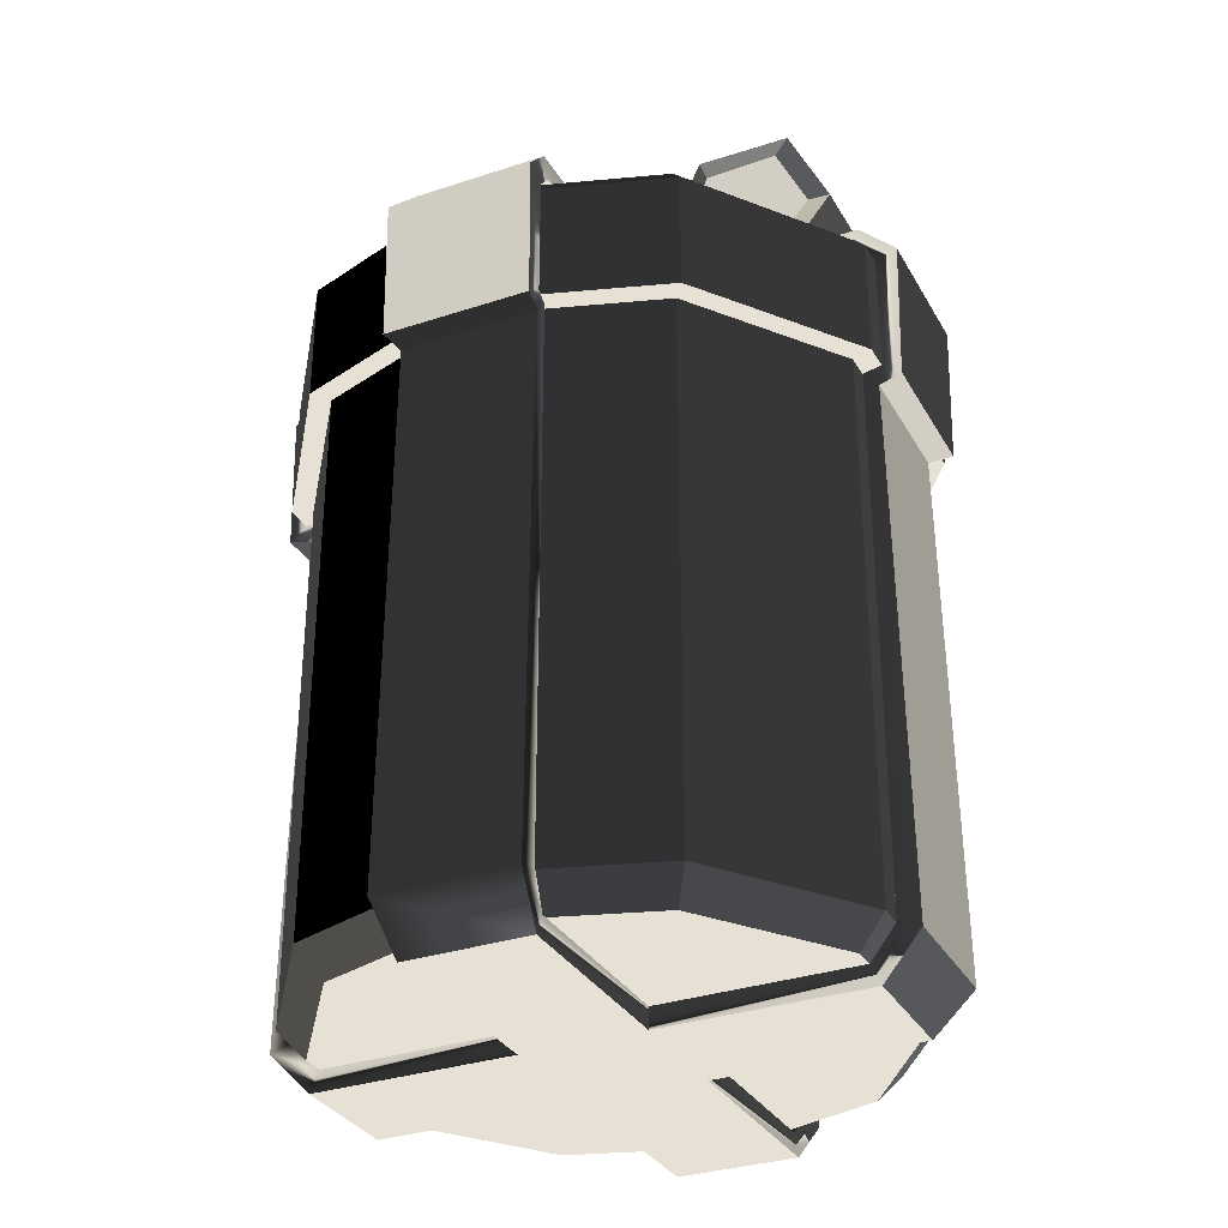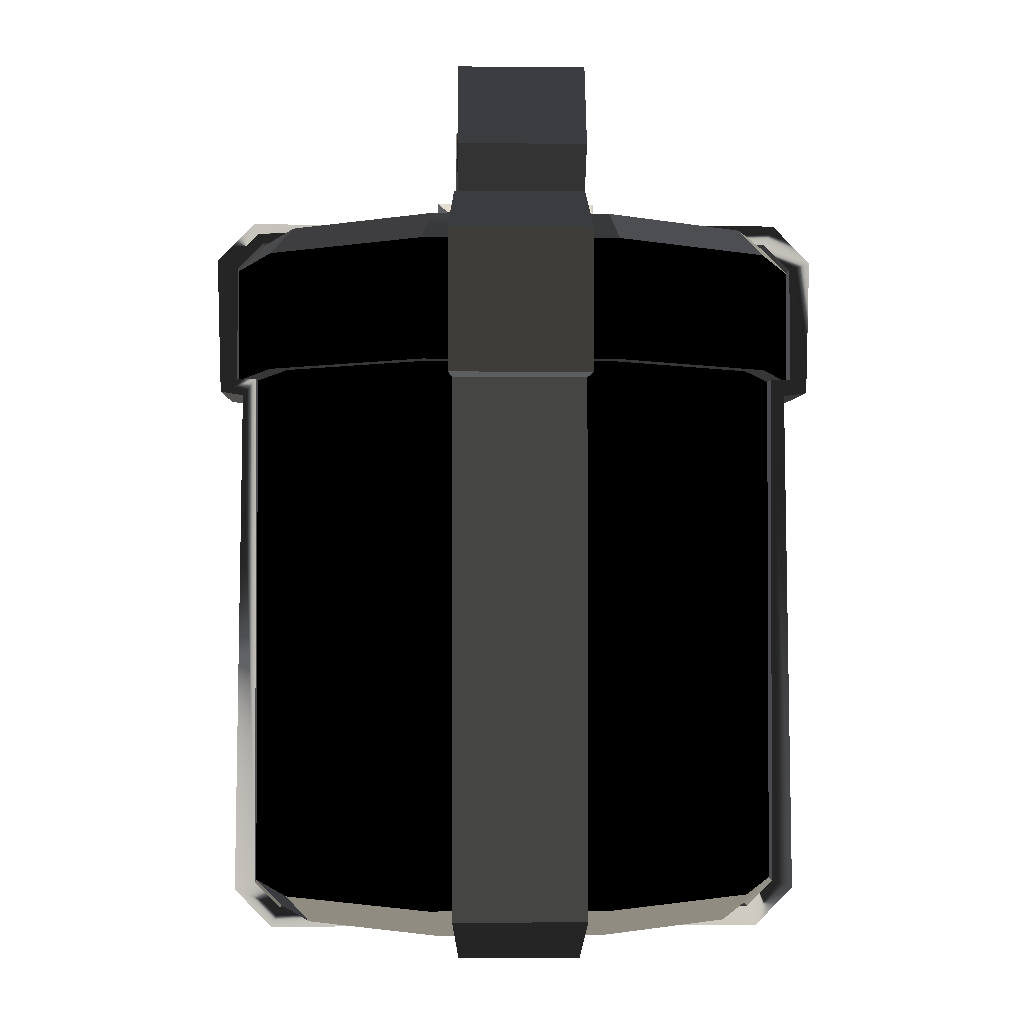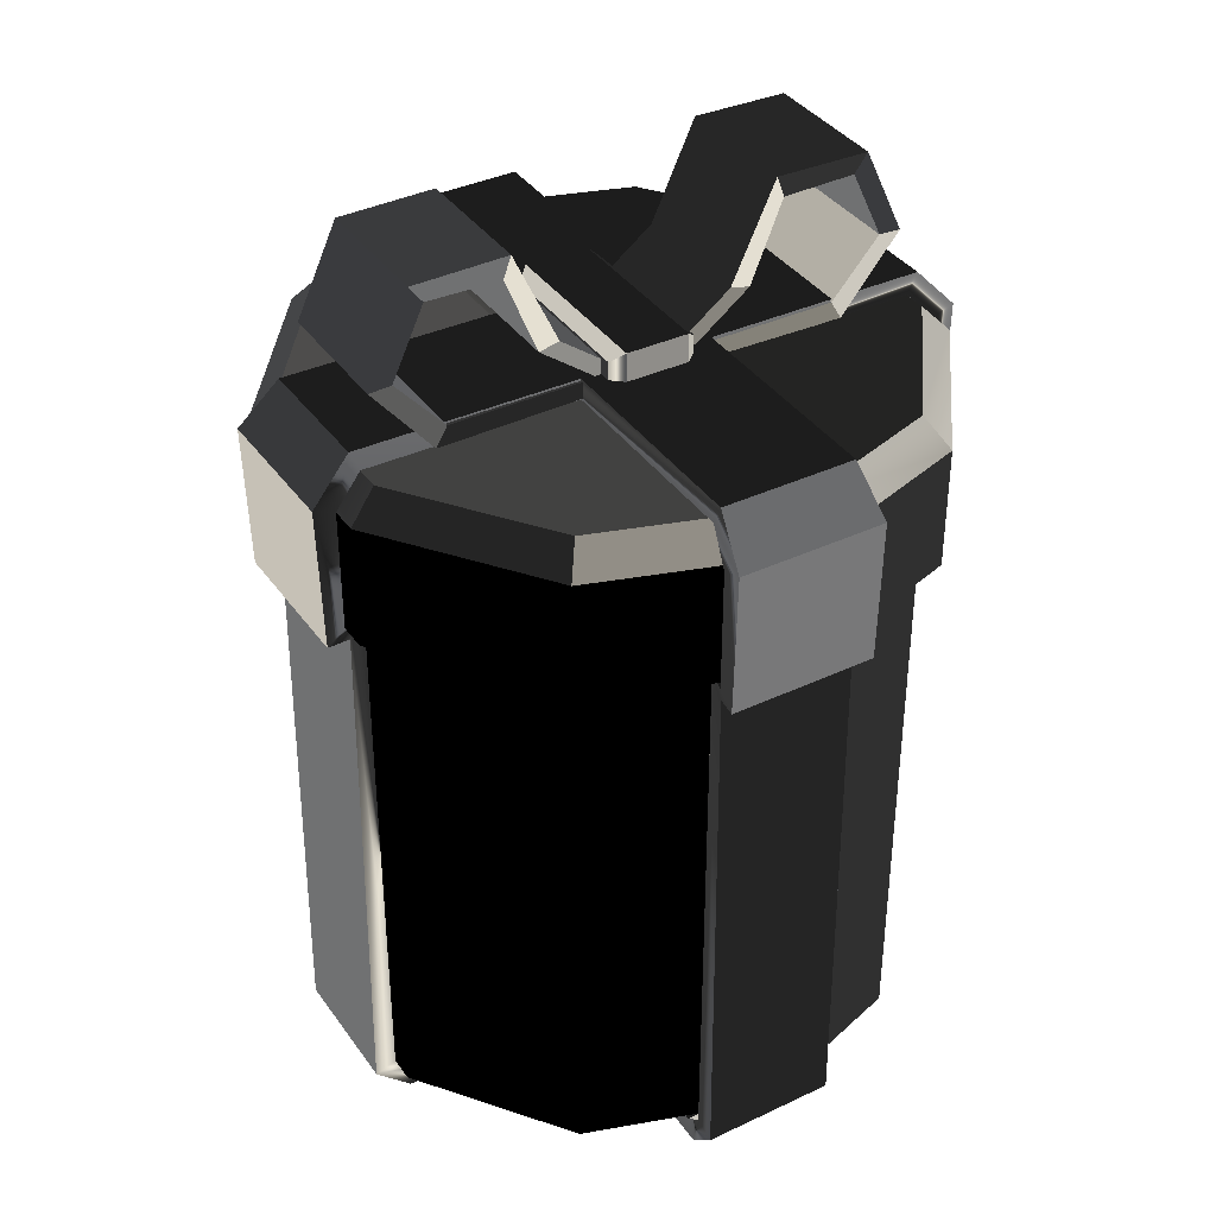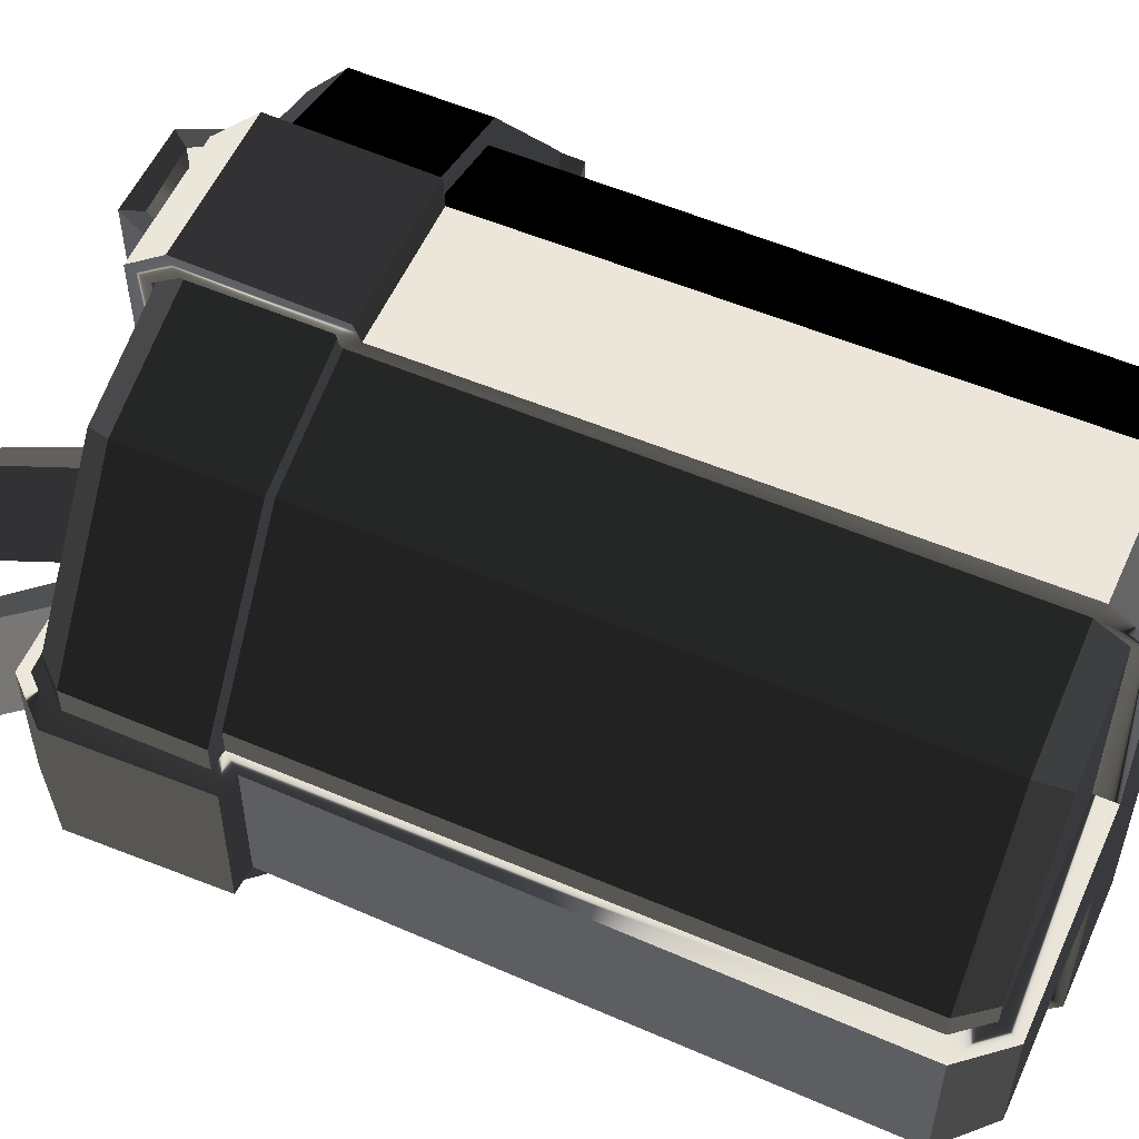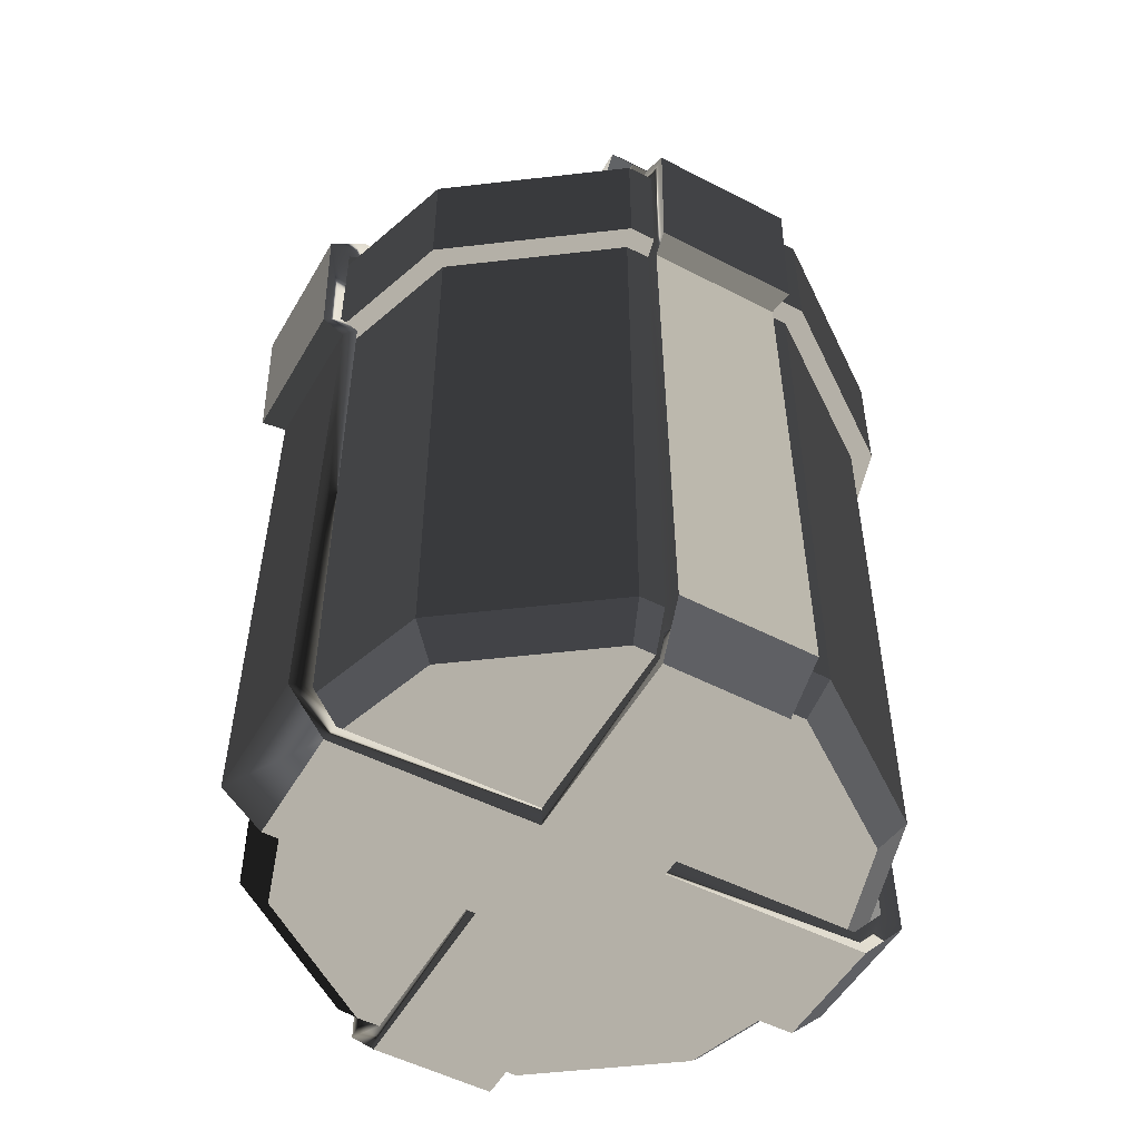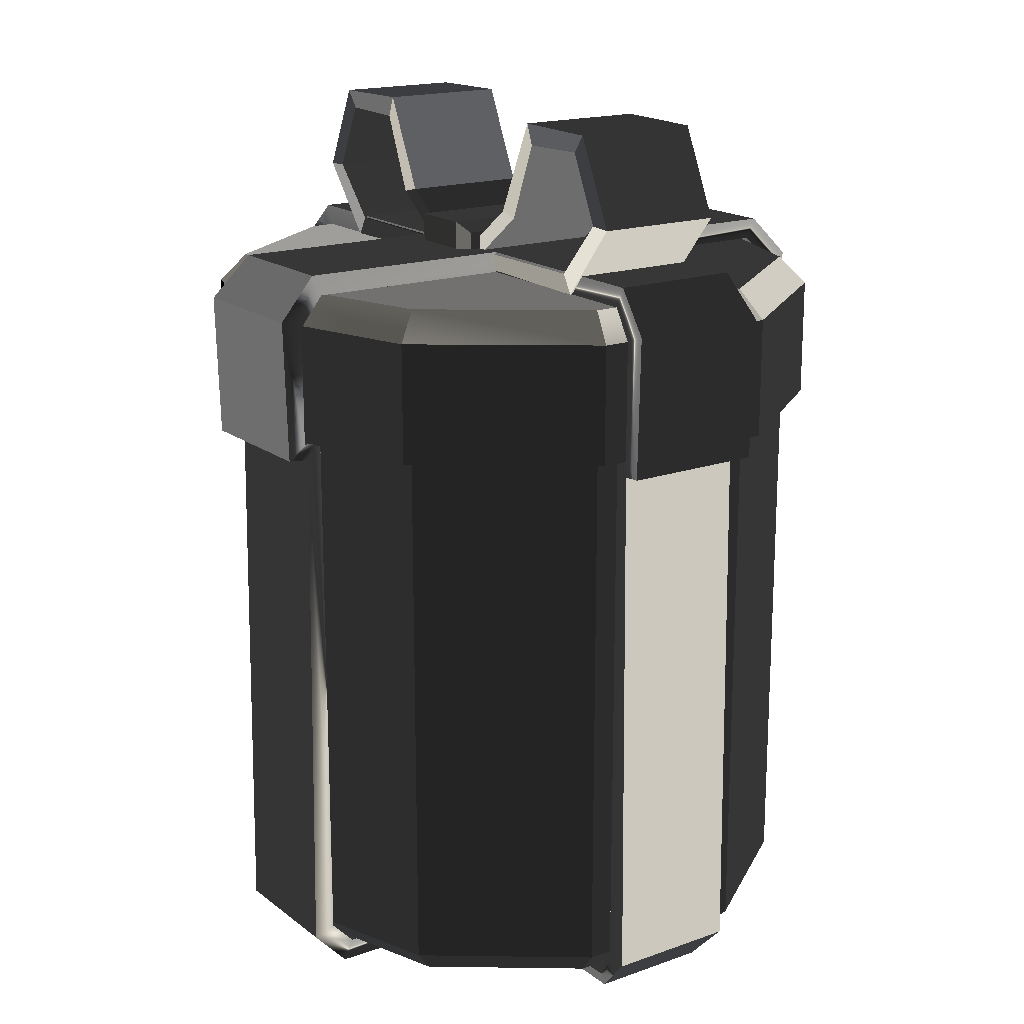
<metadata>
{"format":"obj","ext":"obj","renderer":"f3d","projection":"perspective","resolution":1024,"background":"white","views":[{"elev":-32.0,"azim":-154.6,"up":"+Y"},{"elev":-1.6,"azim":88.3,"up":"+Y"},{"elev":37.4,"azim":149.2,"up":"+Y"},{"elev":56.3,"azim":-66.0,"up":"+Z"},{"elev":-51.8,"azim":-118.9,"up":"+Y"},{"elev":17.6,"azim":-124.5,"up":"+Y"}]}
</metadata>
<code>
v  1404 45.34 372
v  1565 45.34 319.9
v  1565 549.2 319.9
v  1404 549.2 372
v  1664 45.34 183.5
v  1664 549.2 183.5
v  1664 45.34 14.9
v  1664 549.2 14.9
v  1565 45.34 -121.5
v  1565 549.2 -121.5
v  1404 45.34 -173.6
v  1404 549.2 -173.6
v  1244 45.34 -121.5
v  1244 549.2 -121.5
v  1145 45.34 14.9
v  1145 549.2 14.9
v  1145 45.34 183.5
v  1145 549.2 183.5
v  1244 45.34 319.9
v  1244 549.2 319.9
v  1259 19.19 298.7
v  1170 19.19 175.4
v  1404 19.19 99.2
v  1170 19.19 22.98
v  1259 19.19 -100.3
v  1404 19.19 -147.4
v  1549 19.19 -100.3
v  1639 19.19 22.98
v  1639 19.19 175.4
v  1549 19.19 298.7
v  1404 19.19 345.8
v  1576 549.2 335.9
v  1404 549.2 391.8
v  1683 549.2 189.6
v  1683 549.2 8.781
v  1576 549.2 -137.5
v  1404 549.2 -193.4
v  1232 549.2 -137.5
v  1126 549.2 8.781
v  1126 549.2 189.6
v  1232 549.2 335.9
v  1576 660.2 335.9
v  1404 660.2 391.8
v  1683 660.2 189.6
v  1683 660.2 8.781
v  1576 660.2 -137.5
v  1404 660.2 -193.4
v  1232 660.2 -137.5
v  1126 660.2 8.781
v  1126 660.2 189.6
v  1232 660.2 335.9
v  1561 686.3 314.8
v  1658 686.3 181.5
v  1404 686.3 99.2
v  1658 686.3 16.86
v  1561 686.3 -116.4
v  1404 686.3 -167.2
v  1248 686.3 -116.4
v  1151 686.3 16.86
v  1151 686.3 181.5
v  1248 686.3 314.8
v  1404 686.3 365.6
v  1219 686 36.7
v  1165 753 36.7
v  1185 754.3 36.7
v  1229 703.9 36.7
v  1185 754.3 156.3
v  1229 703.9 156.3
v  1165 753 156.3
v  1219 686 156.3
v  1362 703.7 36.7
v  1406 689.5 36.7
v  1362 703.7 156.3
v  1406 689.5 156.3
v  1288 834.7 36.7
v  1281 815.3 36.7
v  1214 816.8 36.7
v  1202 833.3 36.7
v  1281 815.3 156.3
v  1214 816.8 156.3
v  1288 834.7 156.3
v  1202 833.3 156.3
v  1329 747.5 36.7
v  1310 743.3 36.7
v  1310 743.3 156.3
v  1329 747.5 156.3
v  1437 731.8 16.73
v  1380 731.8 16.73
v  1380 731.8 176.1
v  1437 731.8 176.1
v  1380 671.6 176.1
v  1380 671.6 16.73
v  1437 671.6 16.73
v  1437 671.6 176.1
v  1369 722 166.4
v  1369 722 26.38
v  1369 681.4 26.38
v  1369 681.4 166.4
v  1448 722 26.38
v  1448 722 166.4
v  1448 681.4 166.4
v  1448 681.4 26.38
v  1594 686 156.3
v  1649 753 156.3
v  1628 754.3 156.3
v  1584 703.9 156.3
v  1628 754.3 36.7
v  1584 703.9 36.7
v  1649 753 36.7
v  1594 686 36.7
v  1451 703.7 156.3
v  1408 689.5 156.3
v  1451 703.7 36.7
v  1408 689.5 36.7
v  1525 834.7 156.3
v  1532 815.3 156.3
v  1599 816.8 156.3
v  1611 833.3 156.3
v  1532 815.3 36.7
v  1599 816.8 36.7
v  1525 834.7 36.7
v  1611 833.3 36.7
v  1485 747.5 156.3
v  1503 743.3 156.3
v  1503 743.3 36.7
v  1485 747.5 36.7
v  1684 38.06 161.7
v  1683 38.06 38.31
v  1677 532.9 38.29
v  1678 532.9 161.6
v  1124 38.06 36.74
v  1126 38.06 160.1
v  1132 532.9 160.1
v  1131 532.9 36.76
v  1699 536 33.87
v  1700 536 166.2
v  1110 536 164.5
v  1109 536 32.22
v  1702 667.5 33.88
v  1703 667.5 166.2
v  1107 667.5 164.5
v  1106 667.5 32.21
v  1648 -0.0841 155.6
v  1647 -0.08409 44.12
v  1160 -0.08409 42.75
v  1161 -0.0841 154.3
v  1666 705.6 39.69
v  1667 705.6 160.2
v  1143 705.6 158.7
v  1142 705.6 38.22
v  1663 549.2 38.25
v  1663 45.34 38.25
v  1664 45.34 161.6
v  1664 549.2 161.6
v  1145 549.2 160.1
v  1145 45.34 160.1
v  1144 45.34 36.79
v  1144 549.2 36.79
v  1682 549.2 33.83
v  1683 549.2 166.1
v  1127 549.2 164.6
v  1126 549.2 32.26
v  1682 660.2 33.83
v  1683 660.2 166.1
v  1127 660.2 164.6
v  1126 660.2 32.26
v  1638 19.19 44.09
v  1639 19.19 155.6
v  1170 19.19 154.3
v  1169 19.19 42.78
v  1658 686.3 160.1
v  1657 686.3 39.67
v  1150 686.3 38.25
v  1151 686.3 158.7
v  1467 38.06 -180.7
v  1343 38.06 -179.7
v  1343 532.9 -173.3
v  1467 532.9 -174.3
v  1342 38.06 379.1
v  1465 38.06 378.1
v  1465 532.9 371.7
v  1342 532.9 372.7
v  1339 536 -195.1
v  1471 536 -196.2
v  1470 536 393.5
v  1337 536 394.6
v  1339 667.5 -198.5
v  1471 667.5 -199.6
v  1470 667.5 396.9
v  1337 667.5 397.9
v  1461 -0.08407 -144.7
v  1349 -0.08407 -143.8
v  1348 -0.08409 343.1
v  1459 -0.08409 342.2
v  1345 705.6 -162.6
v  1465 705.6 -163.6
v  1464 705.6 361
v  1343 705.6 362
v  1343 549.2 -159.7
v  1343 45.34 -159.7
v  1467 45.34 -160.7
v  1467 549.2 -160.7
v  1465 549.2 358.1
v  1465 45.34 358.1
v  1342 45.34 359.1
v  1342 549.2 359.1
v  1339 549.2 -178.5
v  1471 549.2 -179.6
v  1470 549.2 376.9
v  1337 549.2 378
v  1339 660.2 -178.5
v  1471 660.2 -179.6
v  1470 660.2 376.9
v  1337 660.2 378
v  1349 19.19 -134.9
v  1461 19.19 -135.8
v  1459 19.19 333.3
v  1348 19.19 334.2
v  1465 686.3 -154.7
v  1345 686.3 -153.7
v  1343 686.3 353.1
v  1464 686.3 352.1
o Christmas_Present_02
g Christmas_Present_02
f -222 -221 -220 -219
f -221 -218 -217 -220
f -218 -216 -215 -217
f -216 -214 -213 -215
f -214 -212 -211 -213
f -212 -210 -209 -211
f -210 -208 -207 -209
f -208 -206 -205 -207
f -206 -204 -203 -205
f -204 -222 -219 -203
f -202 -201 -200
f -201 -199 -200
f -199 -198 -200
f -198 -197 -200
f -197 -196 -200
f -196 -195 -200
f -195 -194 -200
f -194 -193 -200
f -193 -192 -200
f -192 -202 -200
f -219 -220 -191 -190
f -220 -217 -189 -191
f -217 -215 -188 -189
f -215 -213 -187 -188
f -213 -211 -186 -187
f -211 -209 -185 -186
f -209 -207 -184 -185
f -207 -205 -183 -184
f -205 -203 -182 -183
f -203 -219 -190 -182
f -190 -191 -181 -180
f -191 -189 -179 -181
f -189 -188 -178 -179
f -188 -187 -177 -178
f -187 -186 -176 -177
f -186 -185 -175 -176
f -185 -184 -174 -175
f -184 -183 -173 -174
f -183 -182 -172 -173
f -182 -190 -180 -172
f -171 -170 -169
f -170 -168 -169
f -168 -167 -169
f -167 -166 -169
f -166 -165 -169
f -165 -164 -169
f -164 -163 -169
f -163 -162 -169
f -162 -161 -169
f -161 -171 -169
f -222 -192 -193 -221
f -221 -193 -194 -218
f -218 -194 -195 -216
f -216 -195 -196 -214
f -214 -196 -197 -212
f -212 -197 -198 -210
f -210 -198 -199 -208
f -208 -199 -201 -206
f -206 -201 -202 -204
f -204 -202 -192 -222
f -181 -171 -161 -180
f -179 -170 -171 -181
f -178 -168 -170 -179
f -177 -167 -168 -178
f -176 -166 -167 -177
f -175 -165 -166 -176
f -174 -164 -165 -175
f -173 -163 -164 -174
f -172 -162 -163 -173
f -180 -161 -162 -172
f -160 -159 -158 -157
f -157 -158 -156 -155
f -155 -156 -154 -153
f -153 -154 -159 -160
f -160 -157 -152 -151
f -157 -155 -150 -152
f -153 -149 -150 -155
f -160 -151 -149 -153
f -148 -147 -146 -145
f -147 -144 -143 -146
f -144 -142 -141 -143
f -142 -148 -145 -141
f -146 -158 -159 -145
f -143 -156 -158 -146
f -143 -141 -154 -156
f -145 -159 -154 -141
f -140 -139 -147 -148
f -139 -138 -144 -147
f -144 -138 -137 -142
f -137 -140 -148 -142
f -140 -151 -152 -139
f -152 -150 -138 -139
f -150 -149 -137 -138
f -149 -151 -140 -137
f -136 -135 -134 -133
f -132 -131 -130 -129
f -135 -136 -130 -131
f -128 -127 -126 -125
f -133 -134 -132 -129
f -124 -123 -122 -121
f -135 -127 -128 -134
f -133 -123 -124 -136
f -132 -125 -126 -131
f -130 -121 -122 -129
f -136 -124 -121 -130
f -131 -126 -127 -135
f -125 -132 -134 -128
f -129 -122 -123 -133
f -120 -119 -118 -117
f -117 -118 -116 -115
f -115 -116 -114 -113
f -113 -114 -119 -120
f -120 -117 -112 -111
f -117 -115 -110 -112
f -113 -109 -110 -115
f -120 -111 -109 -113
f -108 -107 -106 -105
f -107 -104 -103 -106
f -104 -102 -101 -103
f -102 -108 -105 -101
f -106 -118 -119 -105
f -103 -116 -118 -106
f -103 -101 -114 -116
f -105 -119 -114 -101
f -100 -99 -107 -108
f -99 -98 -104 -107
f -104 -98 -97 -102
f -97 -100 -108 -102
f -100 -111 -112 -99
f -112 -110 -98 -99
f -110 -109 -97 -98
f -109 -111 -100 -97
f -96 -95 -94 -93
f -92 -91 -90 -89
f -93 -94 -88 -87
f -89 -90 -86 -85
f -87 -88 -84 -83
f -85 -86 -82 -81
f -96 -80 -79 -95
f -92 -78 -77 -91
f -84 -76 -75 -83
f -82 -74 -73 -81
f -78 -79 -80 -77
f -74 -75 -76 -73
f -72 -71 -70 -69
f -68 -67 -66 -65
f -64 -72 -69 -63
f -62 -68 -65 -61
f -60 -64 -63 -59
f -58 -62 -61 -57
f -56 -55 -70 -71
f -54 -53 -66 -67
f -52 -51 -60 -59
f -50 -49 -58 -57
f -55 -56 -53 -54
f -51 -52 -49 -50
f -94 -95 -71 -72
f -96 -93 -69 -70
f -90 -91 -67 -68
f -92 -89 -65 -66
f -88 -94 -72 -64
f -93 -87 -63 -69
f -86 -90 -68 -62
f -89 -85 -61 -65
f -84 -88 -64 -60
f -87 -83 -59 -63
f -82 -86 -62 -58
f -85 -81 -57 -61
f -80 -96 -70 -55
f -95 -79 -56 -71
f -78 -92 -66 -53
f -91 -77 -54 -67
f -76 -84 -60 -51
f -83 -75 -52 -59
f -74 -82 -58 -49
f -81 -73 -50 -57
f -79 -78 -53 -56
f -77 -80 -55 -54
f -75 -74 -49 -52
f -73 -76 -51 -50
f -48 -47 -46 -45
f -44 -43 -42 -41
f -45 -46 -40 -39
f -41 -42 -38 -37
f -39 -40 -36 -35
f -37 -38 -34 -33
f -48 -32 -31 -47
f -44 -30 -29 -43
f -36 -28 -27 -35
f -34 -26 -25 -33
f -30 -31 -32 -29
f -26 -27 -28 -25
f -24 -23 -22 -21
f -20 -19 -18 -17
f -16 -24 -21 -15
f -14 -20 -17 -13
f -12 -16 -15 -11
f -10 -14 -13 -9
f -8 -7 -22 -23
f -6 -5 -18 -19
f -4 -3 -12 -11
f -2 -1 -10 -9
f -7 -8 -5 -6
f -3 -4 -1 -2
f -46 -47 -23 -24
f -48 -45 -21 -22
f -42 -43 -19 -20
f -44 -41 -17 -18
f -40 -46 -24 -16
f -45 -39 -15 -21
f -38 -42 -20 -14
f -41 -37 -13 -17
f -36 -40 -16 -12
f -39 -35 -11 -15
f -34 -38 -14 -10
f -37 -33 -9 -13
f -32 -48 -22 -7
f -47 -31 -8 -23
f -30 -44 -18 -5
f -43 -29 -6 -19
f -28 -36 -12 -3
f -35 -27 -4 -11
f -26 -34 -10 -1
f -33 -25 -2 -9
f -31 -30 -5 -8
f -29 -32 -7 -6
f -27 -26 -1 -4
f -25 -28 -3 -2

</code>
